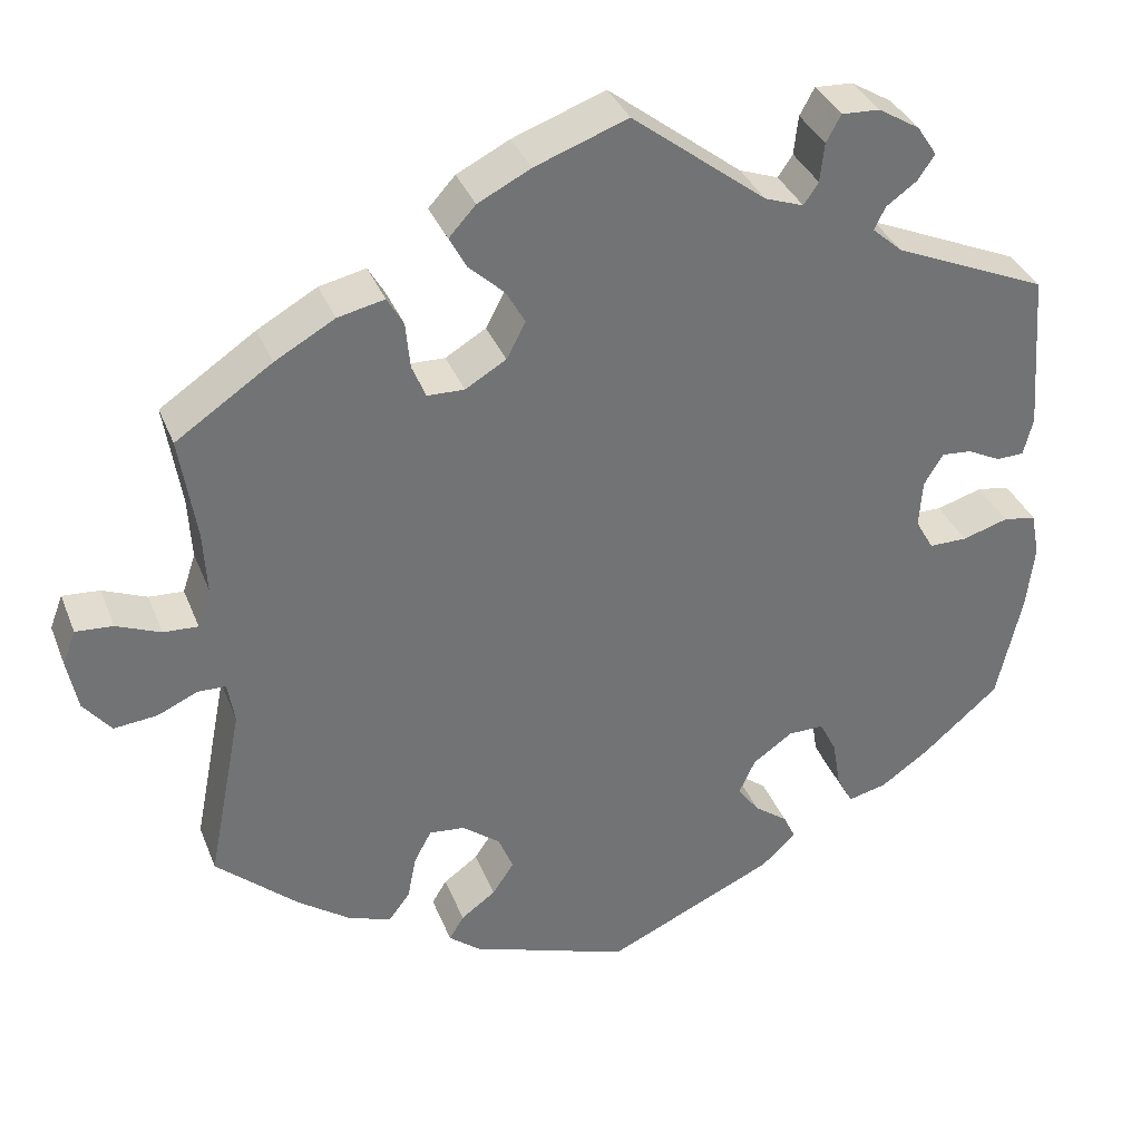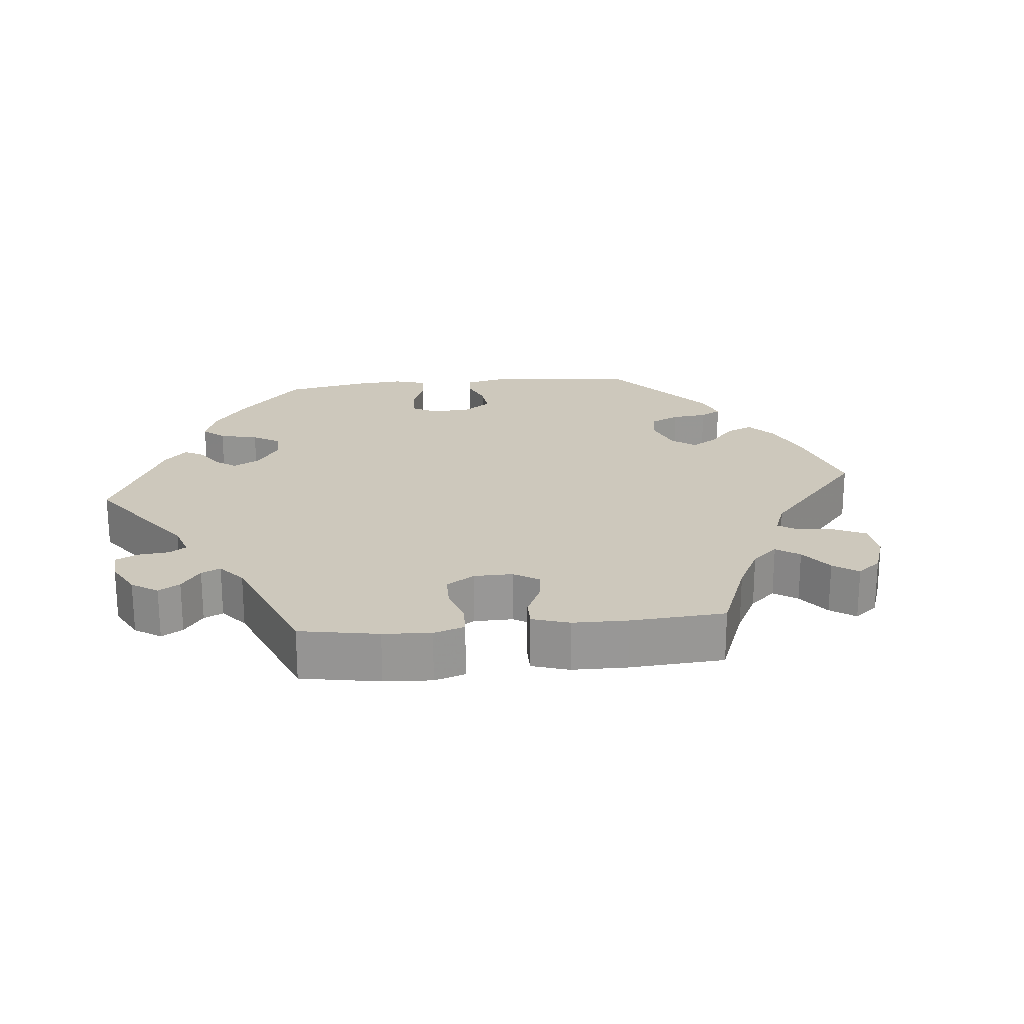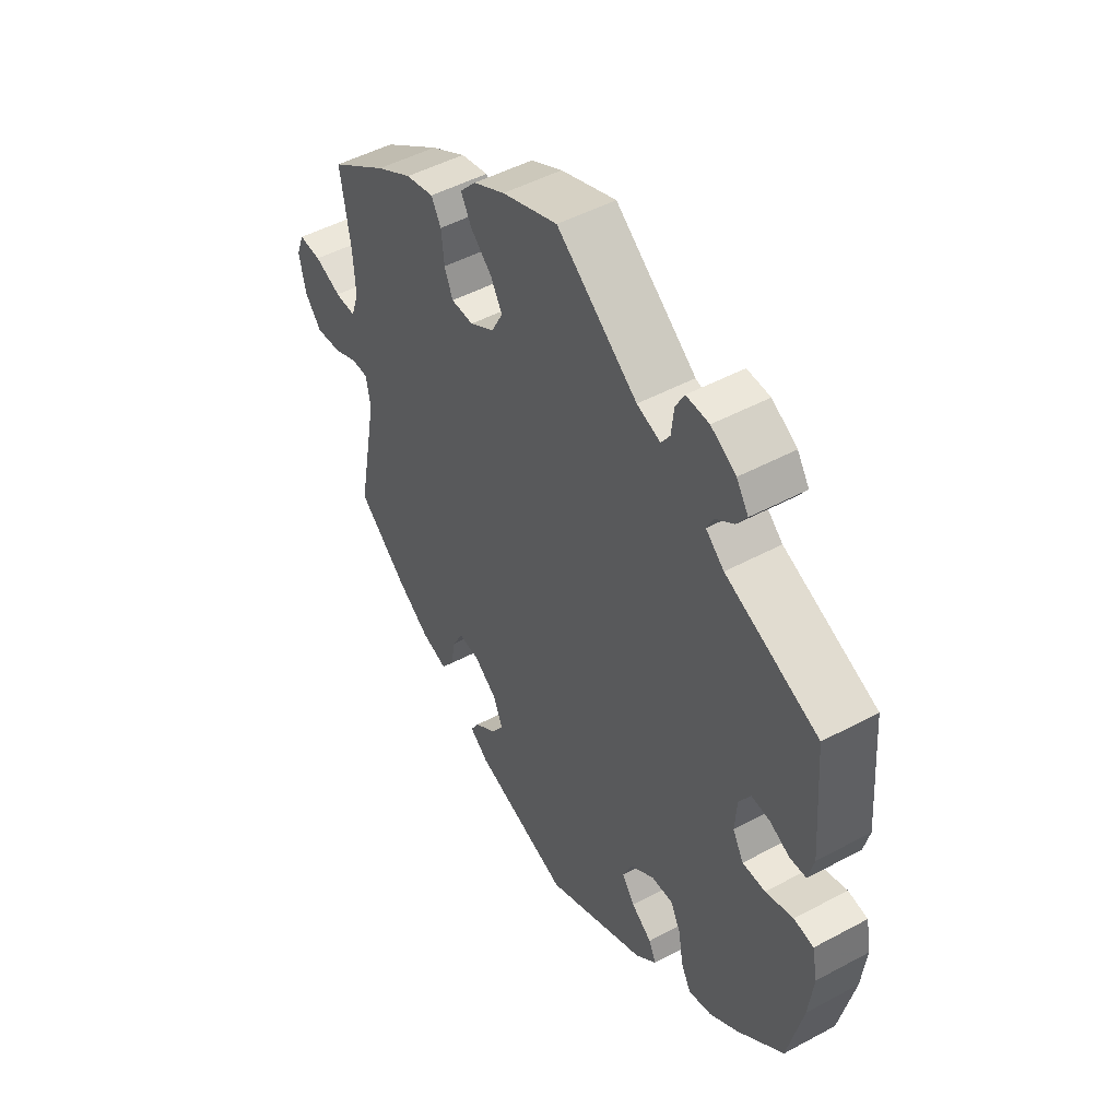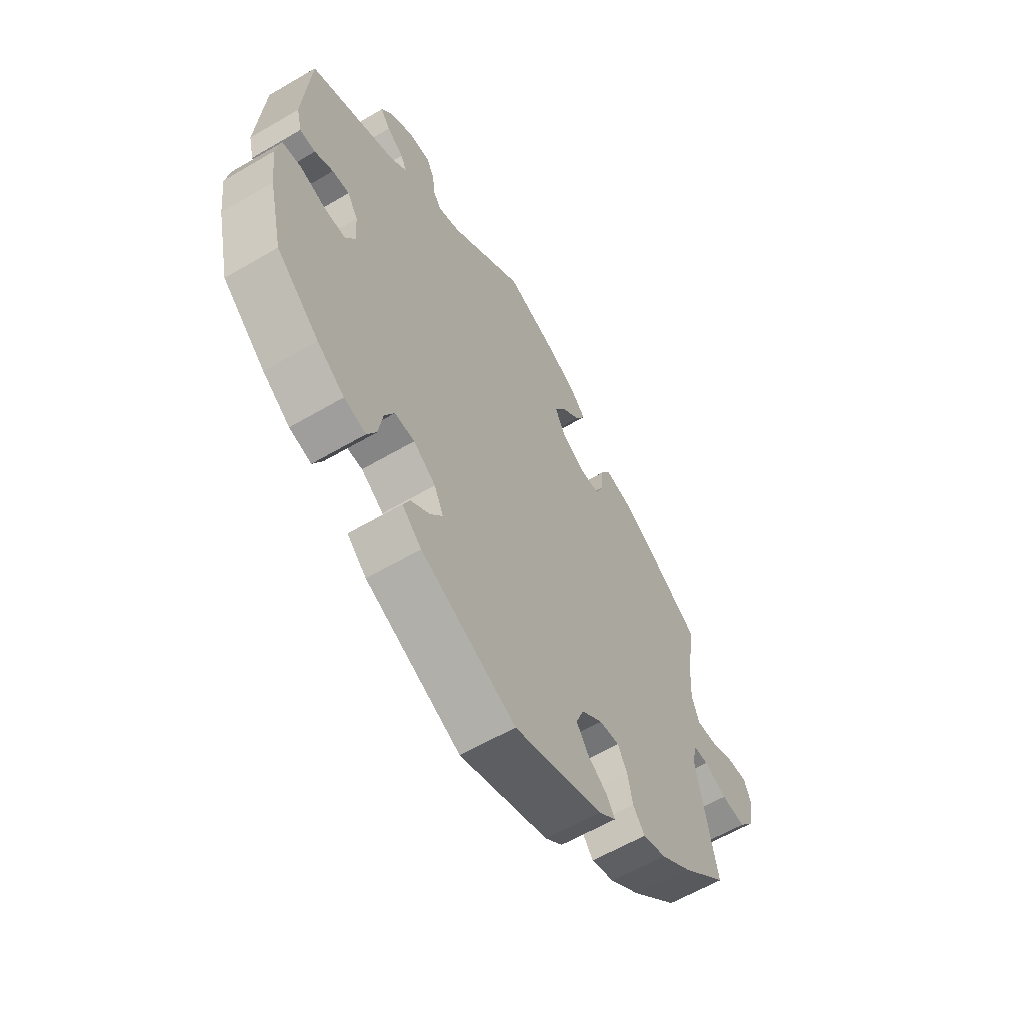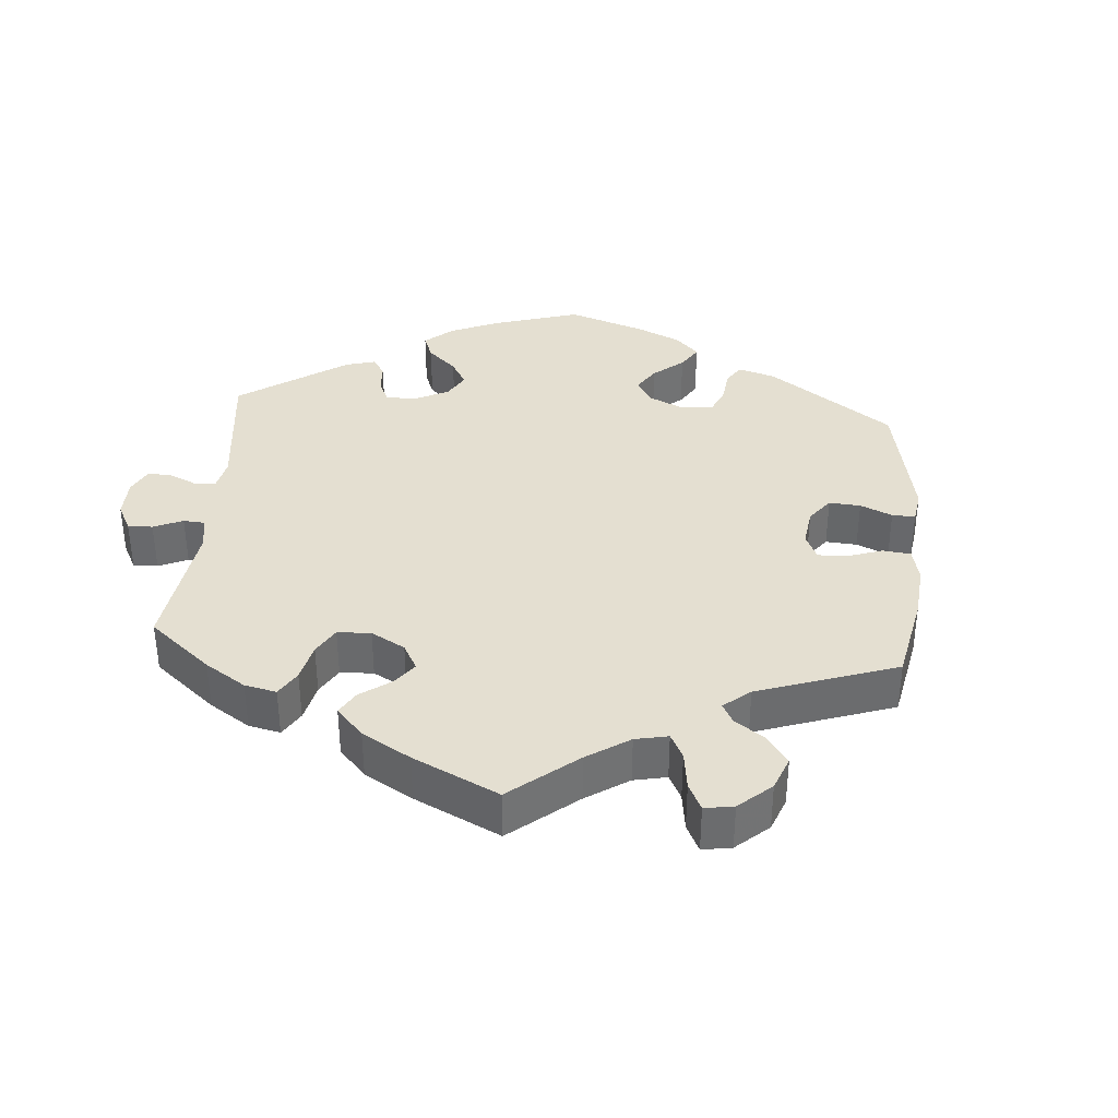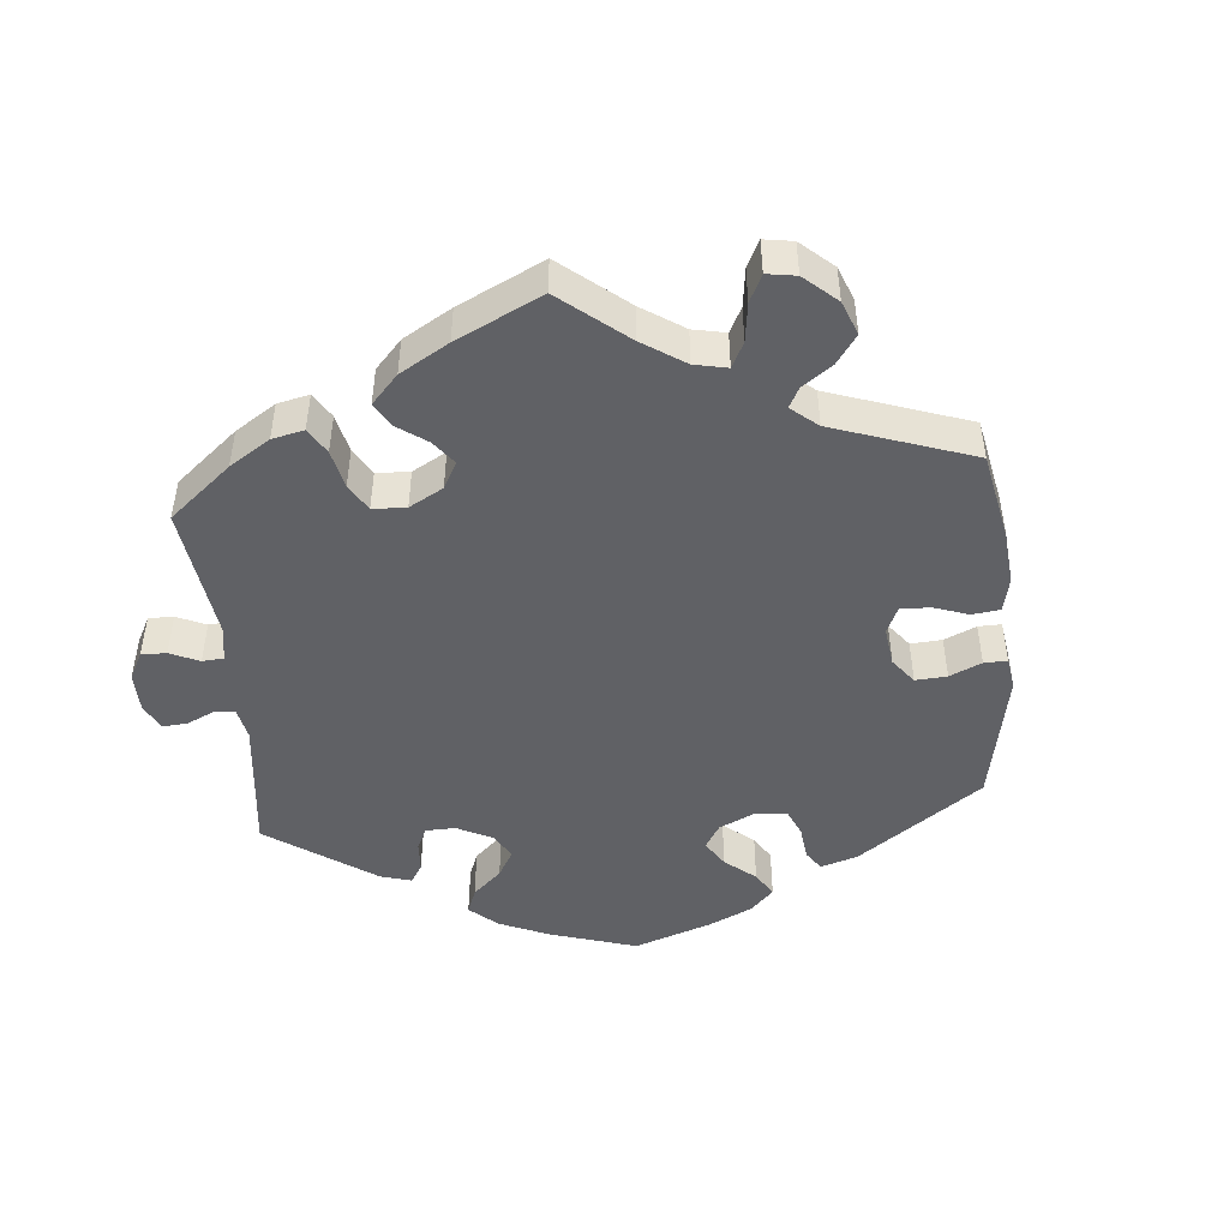
<metadata>
{"format":"obj","ext":"obj","renderer":"f3d","projection":"perspective","resolution":1024,"background":"white","views":[{"elev":35.0,"azim":160.3,"up":"+Z"},{"elev":22.1,"azim":24.3,"up":"+Y"},{"elev":48.6,"azim":-121.0,"up":"+Z"},{"elev":-60.6,"azim":-59.1,"up":"+Z"},{"elev":36.8,"azim":64.7,"up":"+Y"},{"elev":-47.6,"azim":65.3,"up":"+Y"}]}
</metadata>
<code>
v -0.195 0.07 -0.489
v -0.235 0.07 -0.452
v -0.221 0.07 -0.422
v -0.182 0.07 -0.393
v -0.157 0.07 -0.359
v -0.176 0.07 -0.318
v -0.222 0.07 -0.286
v -0.263 0.07 -0.285
v -0.283 0.07 -0.324
v -0.292 0.07 -0.379
v -0.311 0.07 -0.415
v -0.356 0.07 -0.404
v -0.412 0.07 -0.365
v -0.5 0.07 -0.289
v -0.529 0.07 -0.163
v -0.538 0.07 -0.087
v -0.528 0.07 -0.036
v -0.49 0.07 -0.03
v -0.437 0.07 -0.046
v -0.393 0.07 -0.046
v -0.372 0.07 -0.009
v -0.376 0.07 0.046
v -0.398 0.07 0.082
v -0.433 0.07 0.079
v -0.471 0.07 0.06
v -0.503 0.07 0.061
v -0.514 0.07 0.105
v -0.5 0.07 0.289
v -0.322 0.07 0.366
v -0.287 0.07 0.397
v -0.3 0.07 0.423
v -0.335 0.07 0.448
v -0.355 0.07 0.477
v -0.332 0.07 0.512
v -0.284 0.07 0.541
v -0.24 0.07 0.543
v -0.223 0.07 0.512
v -0.218 0.07 0.467
v -0.201 0.07 0.442
v -0.156 0.07 0.458
v -0.001 0.07 0.578
v 0.106 0.07 0.539
v 0.167 0.07 0.508
v 0.198 0.07 0.474
v 0.178 0.07 0.437
v 0.137 0.07 0.399
v 0.115 0.07 0.36
v 0.137 0.07 0.318
v 0.184 0.07 0.29
v 0.227 0.07 0.291
v 0.243 0.07 0.33
v 0.248 0.07 0.383
v 0.267 0.07 0.416
v 0.321 0.07 0.404
v 0.39 0.07 0.365
v 0.501 0.07 0.29
v 0.482 0.07 0.17
v 0.478 0.07 0.098
v 0.493 0.07 0.053
v 0.533 0.07 0.055
v 0.584 0.07 0.076
v 0.627 0.07 0.079
v 0.642 0.07 0.04
v 0.63 0.07 -0.02
v 0.598 0.07 -0.06
v 0.548 0.07 -0.055
v 0.501 0.07 -0.034
v 0.469 0.07 -0.035
v 0.461 0.07 -0.083
v 0.501 0.07 -0.288
v 0.405 0.07 -0.373
v 0.343 0.07 -0.417
v 0.295 0.07 -0.432
v 0.271 0.07 -0.4
v 0.261 0.07 -0.349
v 0.241 0.07 -0.312
v 0.2 0.07 -0.316
v 0.156 0.07 -0.35
v 0.139 0.07 -0.392
v 0.164 0.07 -0.429
v 0.204 0.07 -0.458
v 0.221 0.07 -0.486
v 0.185 0.07 -0.515
v 0.001 0.07 -0.578
v -0.195 0 -0.489
v -0.235 0 -0.452
v -0.221 0 -0.422
v -0.182 0 -0.393
v -0.157 0 -0.359
v -0.176 0 -0.318
v -0.222 0 -0.286
v -0.263 0 -0.285
v -0.283 0 -0.324
v -0.292 0 -0.379
v -0.311 0 -0.415
v -0.356 0 -0.404
v -0.412 0 -0.365
v -0.5 0 -0.289
v -0.529 0 -0.163
v -0.538 0 -0.087
v -0.528 0 -0.036
v -0.49 0 -0.03
v -0.437 0 -0.046
v -0.393 0 -0.046
v -0.372 0 -0.009
v -0.376 0 0.046
v -0.398 0 0.082
v -0.433 0 0.079
v -0.471 0 0.06
v -0.503 0 0.061
v -0.514 0 0.105
v -0.5 0 0.289
v -0.322 0 0.366
v -0.287 0 0.397
v -0.3 0 0.423
v -0.335 0 0.448
v -0.355 0 0.477
v -0.332 0 0.512
v -0.284 0 0.541
v -0.24 0 0.543
v -0.223 0 0.512
v -0.218 0 0.467
v -0.201 0 0.442
v -0.156 0 0.458
v -0.001 0 0.578
v 0.106 0 0.539
v 0.167 0 0.508
v 0.198 0 0.474
v 0.178 0 0.437
v 0.137 0 0.399
v 0.115 0 0.36
v 0.137 0 0.318
v 0.184 0 0.29
v 0.227 0 0.291
v 0.243 0 0.33
v 0.248 0 0.383
v 0.267 0 0.416
v 0.321 0 0.404
v 0.39 0 0.365
v 0.501 0 0.29
v 0.482 0 0.17
v 0.478 0 0.098
v 0.493 0 0.053
v 0.533 0 0.055
v 0.584 0 0.076
v 0.627 0 0.079
v 0.642 0 0.04
v 0.63 0 -0.02
v 0.598 0 -0.06
v 0.548 0 -0.055
v 0.501 0 -0.034
v 0.469 0 -0.035
v 0.461 0 -0.083
v 0.501 0 -0.288
v 0.405 0 -0.373
v 0.343 0 -0.417
v 0.295 0 -0.432
v 0.271 0 -0.4
v 0.261 0 -0.349
v 0.241 0 -0.312
v 0.2 0 -0.316
v 0.156 0 -0.35
v 0.139 0 -0.392
v 0.164 0 -0.429
v 0.204 0 -0.458
v 0.221 0 -0.486
v 0.185 0 -0.515
v 0.001 0 -0.578
f 80 81 82 83
f 79 80 83 84
f 78 79 84 1
f 72 73 74 75
f 72 75 76
f 69 70 71 72
f 68 69 72 76
f 64 65 66 67
f 64 67 68
f 63 64 68
f 60 61 62 63
f 59 60 63 68
f 58 59 68 76
f 54 55 56 57
f 51 52 53 54
f 50 51 54 57
f 49 50 57 58
f 43 44 45 46
f 43 46 47
f 40 41 42 43
f 39 40 43 47
f 35 36 37 38
f 35 38 39
f 34 35 39
f 31 32 33 34
f 30 31 34 39
f 29 30 39 47
f 24 25 26 27
f 23 24 27 28
f 22 23 28 29
f 16 17 18 19
f 16 19 20
f 15 16 20
f 14 15 20
f 13 14 20 21
f 9 10 11 12
f 8 9 12 13
f 1 2 3 4
f 77 78 1 4
f 49 58 76 77
f 48 49 77
f 21 22 29 47
f 8 13 21 47
f 7 8 47 48
f 6 7 48 77
f 77 4 5
f 5 6 77
f 167 166 165 164
f 168 167 164 163
f 85 168 163 162
f 159 158 157 156
f 160 159 156
f 156 155 154 153
f 160 156 153 152
f 151 150 149 148
f 152 151 148
f 152 148 147
f 147 146 145 144
f 152 147 144 143
f 160 152 143 142
f 141 140 139 138
f 138 137 136 135
f 141 138 135 134
f 142 141 134 133
f 130 129 128 127
f 131 130 127
f 127 126 125 124
f 131 127 124 123
f 122 121 120 119
f 123 122 119
f 123 119 118
f 118 117 116 115
f 123 118 115 114
f 131 123 114 113
f 111 110 109 108
f 112 111 108 107
f 113 112 107 106
f 103 102 101 100
f 104 103 100
f 104 100 99
f 104 99 98
f 105 104 98 97
f 96 95 94 93
f 97 96 93 92
f 88 87 86 85
f 88 85 162 161
f 161 160 142 133
f 161 133 132
f 131 113 106 105
f 131 105 97 92
f 132 131 92 91
f 161 132 91 90
f 89 88 161
f 161 90 89
f 1 85 86 2
f 2 86 87 3
f 3 87 88 4
f 4 88 89 5
f 5 89 90 6
f 6 90 91 7
f 7 91 92 8
f 8 92 93 9
f 9 93 94 10
f 10 94 95 11
f 11 95 96 12
f 12 96 97 13
f 13 97 98 14
f 14 98 99 15
f 15 99 100 16
f 16 100 101 17
f 17 101 102 18
f 18 102 103 19
f 19 103 104 20
f 20 104 105 21
f 21 105 106 22
f 22 106 107 23
f 23 107 108 24
f 24 108 109 25
f 25 109 110 26
f 26 110 111 27
f 27 111 112 28
f 28 112 113 29
f 29 113 114 30
f 30 114 115 31
f 31 115 116 32
f 32 116 117 33
f 33 117 118 34
f 34 118 119 35
f 35 119 120 36
f 36 120 121 37
f 37 121 122 38
f 38 122 123 39
f 39 123 124 40
f 40 124 125 41
f 41 125 126 42
f 42 126 127 43
f 43 127 128 44
f 44 128 129 45
f 45 129 130 46
f 46 130 131 47
f 47 131 132 48
f 48 132 133 49
f 49 133 134 50
f 50 134 135 51
f 51 135 136 52
f 52 136 137 53
f 53 137 138 54
f 54 138 139 55
f 55 139 140 56
f 56 140 141 57
f 57 141 142 58
f 58 142 143 59
f 59 143 144 60
f 60 144 145 61
f 61 145 146 62
f 62 146 147 63
f 63 147 148 64
f 64 148 149 65
f 65 149 150 66
f 66 150 151 67
f 67 151 152 68
f 68 152 153 69
f 69 153 154 70
f 70 154 155 71
f 71 155 156 72
f 72 156 157 73
f 73 157 158 74
f 74 158 159 75
f 75 159 160 76
f 76 160 161 77
f 77 161 162 78
f 78 162 163 79
f 79 163 164 80
f 80 164 165 81
f 81 165 166 82
f 82 166 167 83
f 83 167 168 84
f 84 168 85 1

</code>
